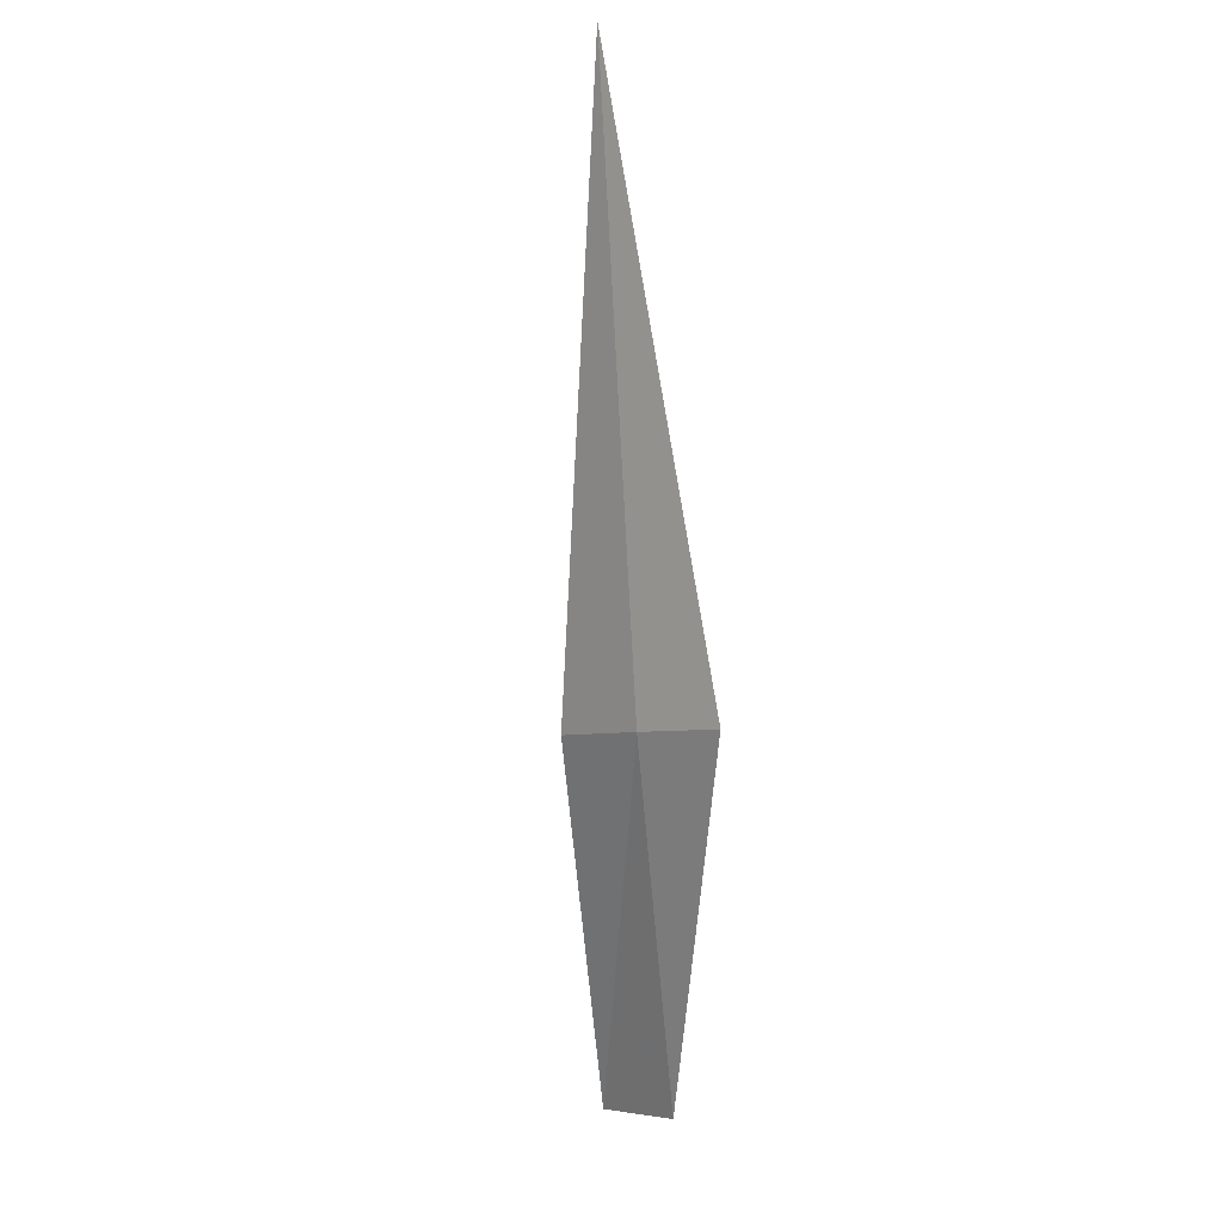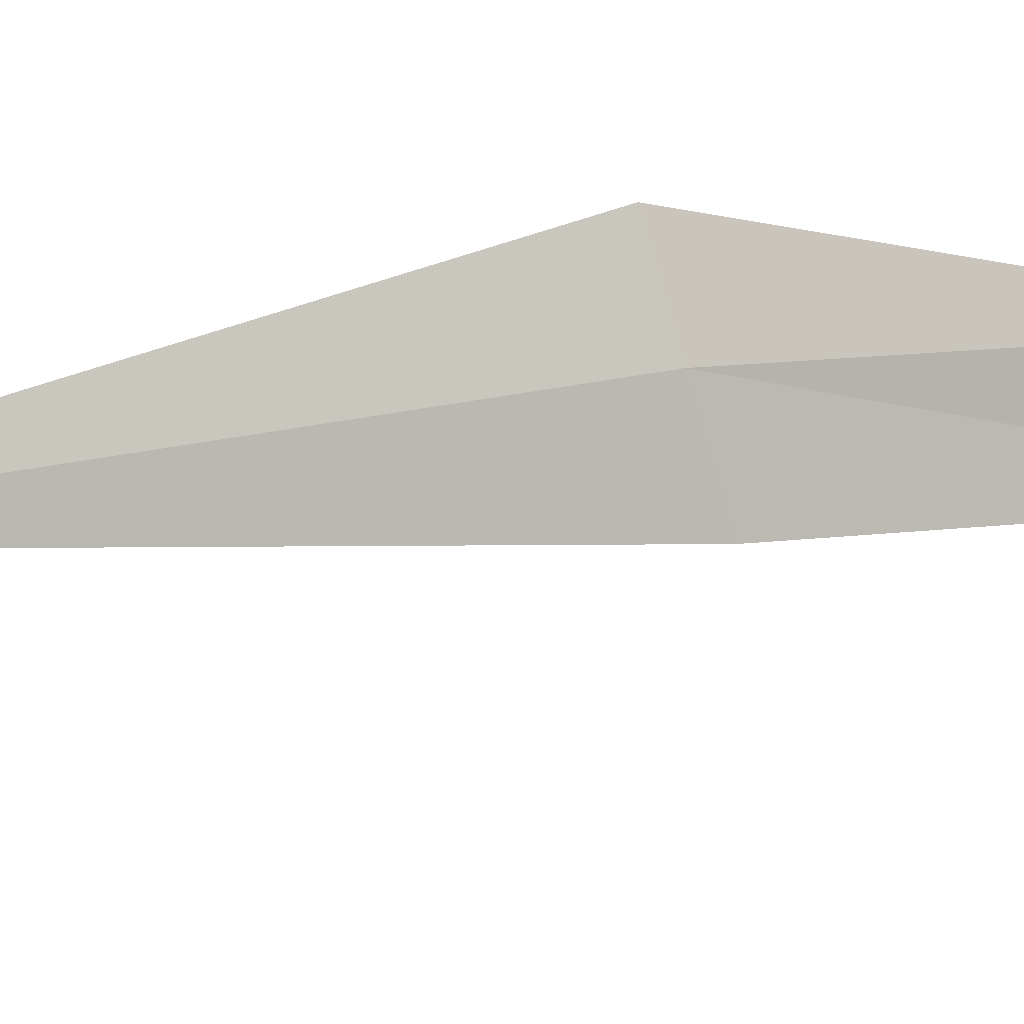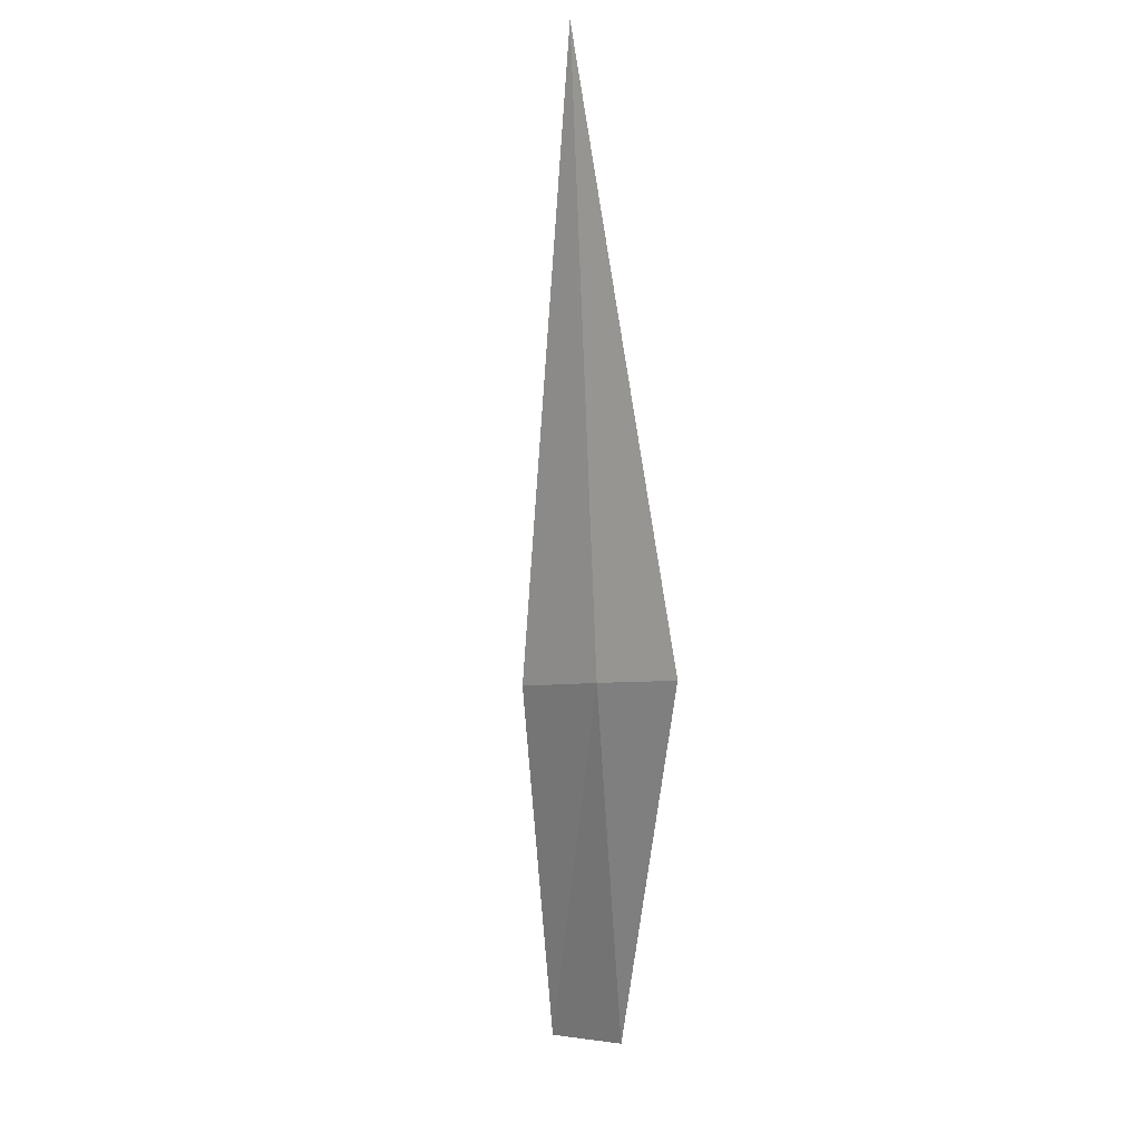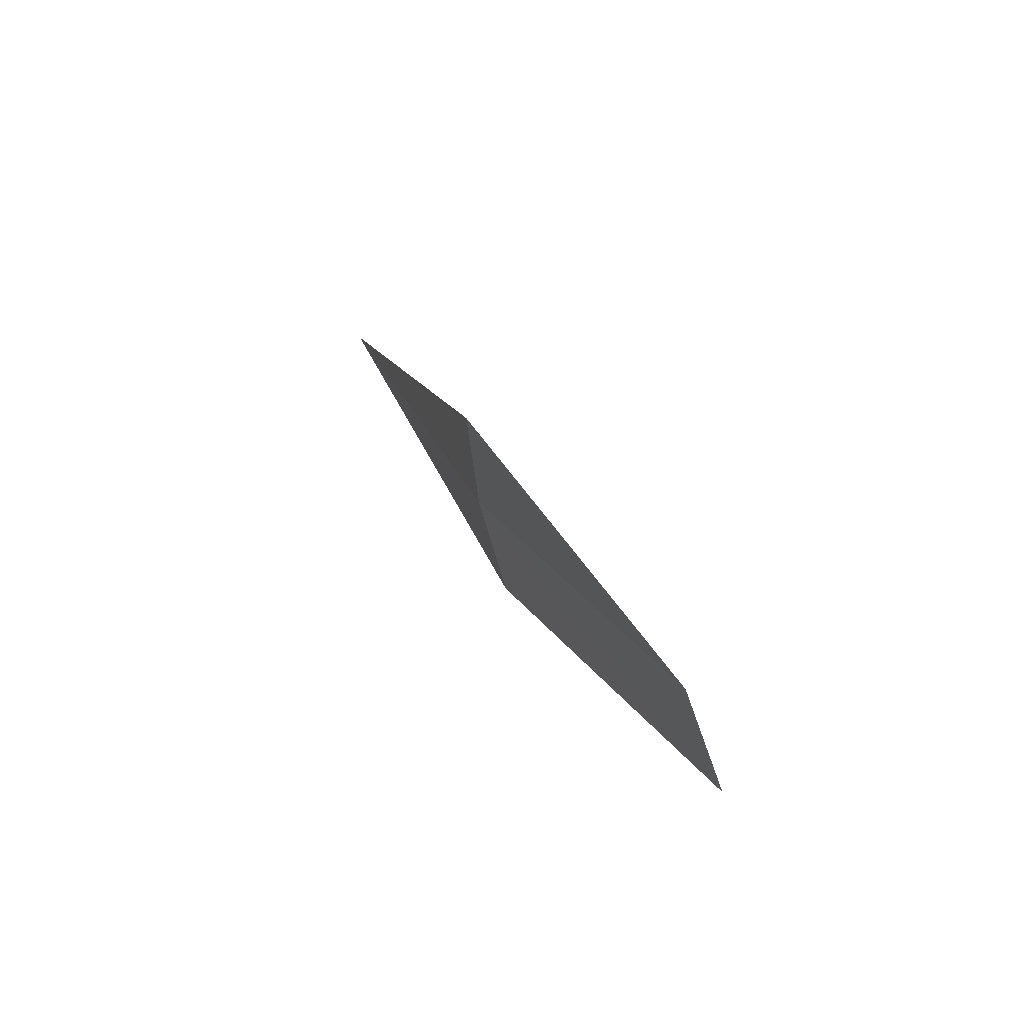
<metadata>
{"format":"obj","ext":"obj","renderer":"f3d","projection":"perspective","resolution":1024,"background":"white","views":[{"elev":-5.6,"azim":-118.4,"up":"+Y"},{"elev":-62.5,"azim":-72.4,"up":"+Z"},{"elev":-5.6,"azim":-121.3,"up":"+Y"},{"elev":-73.2,"azim":-57.4,"up":"+Y"}]}
</metadata>
<code>
v 2.574 7.683 3.047
v 2.382 8.515 2.888
v 2.707 7.683 3.008
v 2.924 7.17 3.187
v 2.783 7.17 3.219
v 2.458 7.683 3.1
f 1 5 4
f 1 4 3
f 1 6 5
f 1 3 2
f 1 2 6

</code>
